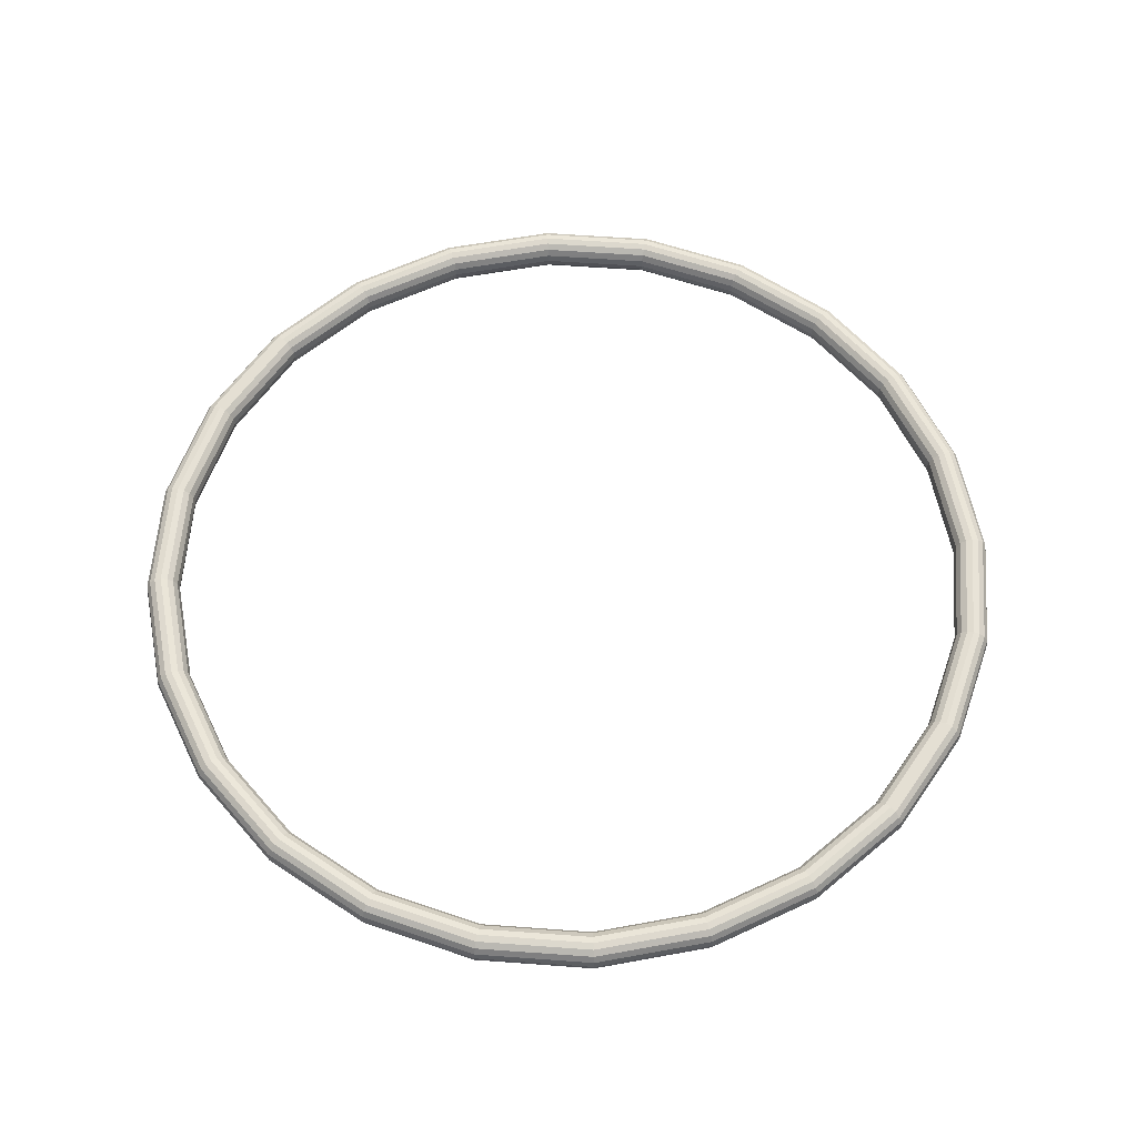
<metadata>
{"format":"obj","ext":"obj","renderer":"f3d","projection":"perspective","resolution":1024,"background":"white","views":[{"elev":59.7,"azim":176.8,"up":"+Z"}]}
</metadata>
<code>
o obj_0
v -1.845 		-7.348 		0
v -1.873 		-7.453 		0.025
v -1.897 		-7.542 		0.095
v -1.913 		-7.602 		0.199
v 5.214 		4.743 		0.447
v 5.229 		4.758 		0.323
v 5.17 		4.699 		0.552
v 5.17 		4.699 		0.095
v 5.214 		4.743 		0.199
v 6.616 		1.299 		0.199
v 6.595 		1.293 		0.323
v 7.064 		-2.368 		0.552
v 6.975 		-2.344 		0.622
v 6.87 		-2.316 		0.646
v 6.764 		-2.288 		0.622
v 6.675 		-2.264 		0.552
v 7.124 		-2.384 		0.447
v 7.144 		-2.39 		0.323
v 6.675 		-2.264 		0.095
v 6.764 		-2.288 		0.025
v 6.87 		-2.316 		0
v 6.975 		-2.344 		0.025
v 7.064 		-2.368 		0.095
v 7.124 		-2.384 		0.199
v 3.655 		5.862 		0.552
v 6.616 		-2.248 		0.447
v 3.609 		5.782 		0.622
v 6.595 		-2.243 		0.323
v -7.382 		-0.475 		0.199
v -7.403 		-0.475 		0.323
v 3.697 		5.934 		0.323
v 3.686 		5.915 		0.447
v 3.609 		5.782 		0.025
v 3.655 		5.862 		0.095
v 3.686 		5.915 		0.199
v 3.554 		5.688 		0.646
v 3.554 		5.688 		0
v -3.561 		-6.637 		0.646
v -3.507 		-6.542 		0.622
v -3.46 		-6.462 		0.552
v -3.43 		-6.409 		0.447
v -3.419 		-6.39 		0.323
v -3.43 		-6.409 		0.199
v -3.46 		-6.462 		0.095
v -3.507 		-6.542 		0.025
v -1.919 		6.673 		0.323
v -1.897 		6.593 		0.552
v -1.873 		6.504 		0.622
v -1.845 		6.398 		0.646
v -1.817 		6.293 		0.622
v -1.793 		6.204 		0.552
v 3.554 		-6.637 		0.646
v -1.913 		6.652 		0.447
v 3.5 		-6.542 		0.622
v -1.777 		6.144 		0.447
v 3.454 		-6.462 		0.552
v -6.071 		-3.978 		0.622
v 3.423 		-6.409 		0.447
v -1.777 		6.144 		0.199
v -1.793 		6.204 		0.095
v 5.105 		4.634 		0.622
v 3.412 		-6.39 		0.323
v -1.817 		6.293 		0.025
v 3.423 		-6.409 		0.199
v -1.845 		6.398 		0
v 3.454 		-6.462 		0.095
v 3.5 		-6.542 		0.025
v -1.873 		6.504 		0.025
v -1.897 		6.593 		0.095
v 3.554 		-6.637 		0
v 5.105 		4.634 		0.025
v -1.913 		6.652 		0.199
v -1.771 		6.123 		0.323
v 5.028 		4.557 		0.646
v 4.951 		4.48 		0.622
v 4.886 		4.414 		0.552
v 4.842 		4.371 		0.447
v 4.827 		4.356 		0.323
v 4.842 		4.371 		0.199
v 4.886 		4.414 		0.095
v 4.951 		4.48 		0.025
v 5.028 		4.557 		0
v 6.333 		3.184 		0.552
v 6.253 		3.138 		0.622
v 6.159 		3.083 		0.646
v 6.405 		3.225 		0.323
v 6.386 		3.215 		0.447
v -5.991 		-3.932 		0.552
v -5.938 		-3.901 		0.447
v -6.071 		3.029 		0.622
v -5.919 		-3.89 		0.323
v -5.991 		2.982 		0.552
v -5.938 		-3.901 		0.199
v -5.938 		2.952 		0.447
v -5.991 		-3.932 		0.095
v -5.919 		2.941 		0.323
v -6.071 		-3.978 		0.025
v -5.938 		2.952 		0.199
v -5.991 		2.982 		0.095
v -6.071 		3.029 		0.025
v -6.622 		-2.248 		0.447
v -6.34 		3.184 		0.552
v -6.601 		-2.243 		0.323
v -6.26 		3.138 		0.622
v -6.622 		-2.248 		0.199
v -6.165 		3.083 		0.646
v -6.412 		3.225 		0.323
v -6.393 		3.215 		0.447
v -7.071 		-2.368 		0.552
v -6.982 		-2.344 		0.622
v -6.165 		3.083 		0
v -6.876 		-2.316 		0.646
v -6.26 		3.138 		0.025
v -6.34 		3.184 		0.095
v -6.771 		-2.288 		0.622
v -6.682 		-2.264 		0.552
v -3.561 		-6.637 		0
v -7.151 		-2.39 		0.323
v -7.13 		-2.384 		0.447
v -6.682 		-2.264 		0.095
v -6.771 		-2.288 		0.025
v -6.876 		-2.316 		0
v 3.5 		5.593 		0.622
v -6.982 		-2.344 		0.025
v 3.454 		5.513 		0.552
v -7.071 		-2.368 		0.095
v 3.423 		5.46 		0.447
v -7.13 		-2.384 		0.199
v 3.412 		5.441 		0.323
v 3.423 		5.46 		0.199
v 3.454 		5.513 		0.095
v 3.5 		5.593 		0.025
v -3.703 		-6.883 		0.323
v -3.693 		-6.864 		0.447
v -3.662 		-6.811 		0.552
v 6.616 		-2.248 		0.199
v 3.697 		-6.883 		0.323
v 3.686 		-6.864 		0.447
v 3.655 		-6.811 		0.552
v 1.912 		6.673 		0.323
v 3.609 		-6.731 		0.622
v 1.89 		6.593 		0.552
v 1.866 		6.504 		0.622
v 3.609 		-6.731 		0.025
v 3.655 		-6.811 		0.095
v 1.838 		6.398 		0.646
v 3.686 		-6.864 		0.199
v 1.81 		6.293 		0.622
v 1.786 		6.204 		0.552
v 1.906 		6.652 		0.447
v 1.77 		6.144 		0.447
v 1.77 		6.144 		0.199
v 1.786 		6.204 		0.095
v 1.81 		6.293 		0.025
v 1.838 		6.398 		0
v -3.561 		5.688 		0.646
v -3.561 		5.688 		0
v 1.786 		-7.153 		0.552
v -3.662 		5.862 		0.552
v 1.77 		-7.094 		0.447
v -3.616 		5.782 		0.622
v 1.765 		-7.073 		0.323
v -3.693 		5.915 		0.447
v -3.703 		5.934 		0.323
v 1.77 		-7.094 		0.199
v 1.786 		-7.153 		0.095
v -3.616 		5.782 		0.025
v -3.662 		5.862 		0.095
v -3.693 		5.915 		0.199
v 1.89 		-7.542 		0.552
v 1.866 		-7.453 		0.622
v 1.838 		-7.348 		0.646
v 6.253 		-4.087 		0.622
v -3.507 		5.593 		0.622
v 6.159 		-4.032 		0.646
v -3.46 		5.513 		0.552
v 1.81 		-7.242 		0.622
v -3.43 		5.46 		0.447
v 1.906 		-7.602 		0.447
v 1.912 		-7.622 		0.323
v -3.419 		5.441 		0.323
v -3.43 		5.46 		0.199
v 6.159 		-4.032 		0
v 1.81 		-7.242 		0.025
v -3.46 		5.513 		0.095
v 6.253 		-4.087 		0.025
v 1.838 		-7.348 		0
v -3.507 		5.593 		0.025
v 1.866 		-7.453 		0.025
v 1.89 		-7.542 		0.095
v -3.616 		-6.731 		0.622
v -6.393 		3.215 		0.199
v -3.616 		-6.731 		0.025
v 6.064 		-3.978 		0.622
v -3.662 		-6.811 		0.095
v 5.984 		-3.932 		0.552
v -3.693 		-6.864 		0.199
v 5.931 		-3.901 		0.447
v 5.912 		-3.89 		0.323
v 5.931 		-3.901 		0.199
v 5.984 		-3.932 		0.095
v 6.064 		-3.978 		0.025
v 6.405 		-4.175 		0.323
v 6.386 		-4.164 		0.447
v 6.333 		-4.133 		0.552
v 6.333 		-4.133 		0.095
v 6.386 		-4.164 		0.199
v 6.159 		3.083 		0
v 6.253 		3.138 		0.025
v 6.333 		3.184 		0.095
v 6.386 		3.215 		0.199
v -6.622 		1.299 		0.447
v -6.601 		1.293 		0.323
v -6.622 		1.299 		0.199
v -7.071 		1.419 		0.552
v -6.982 		1.395 		0.622
v -6.876 		1.367 		0.646
v -6.771 		1.339 		0.622
v -6.682 		1.315 		0.552
v -7.151 		1.441 		0.323
v -7.13 		1.435 		0.447
v -6.682 		1.315 		0.095
v 1.866 		6.504 		0.025
v 1.89 		6.593 		0.095
v 1.906 		6.652 		0.199
v -6.26 		-4.087 		0.622
v -5.112 		-5.583 		0.622
v -5.035 		-5.506 		0.646
v -4.958 		-5.429 		0.622
v -4.892 		-5.364 		0.552
v -4.849 		-5.32 		0.447
v -4.833 		-5.305 		0.323
v -4.849 		-5.32 		0.199
v -4.892 		-5.364 		0.095
v 1.765 		6.123 		0.323
v -4.958 		-5.429 		0.025
v 1.906 		-7.602 		0.199
v -0.003 		6.904 		0.447
v -0.003 		6.925 		0.323
v -0.003 		6.842 		0.552
v -0.003 		6.75 		0.622
v -5.035 		-5.506 		0
v -5.112 		-5.583 		0.025
v -6.165 		-4.032 		0.646
v -6.165 		-4.032 		0
v -5.112 		4.634 		0.622
v -6.26 		-4.087 		0.025
v -0.003 		-7.59 		0.646
v -5.112 		4.634 		0.025
v -0.003 		-7.481 		0.622
v -0.003 		-7.389 		0.552
v -0.003 		-7.327 		0.447
v -0.003 		-7.305 		0.323
v -5.035 		4.557 		0.646
v -0.003 		-7.327 		0.199
v -4.958 		4.48 		0.622
v -0.003 		-7.389 		0.095
v -4.892 		4.414 		0.552
v -0.003 		-7.481 		0.025
v -4.849 		4.371 		0.447
v -0.003 		-7.59 		0
v -4.833 		4.356 		0.323
v -4.849 		4.371 		0.199
v -0.003 		-7.875 		0.323
v -0.003 		-7.853 		0.447
v -6.771 		1.339 		0.025
v -0.003 		-7.791 		0.552
v -6.876 		1.367 		0
v -0.003 		-7.699 		0.622
v -6.982 		1.395 		0.025
v -0.003 		-7.699 		0.025
v -7.071 		1.419 		0.095
v -0.003 		-7.791 		0.095
v -7.13 		1.435 		0.199
v 7.375 		-0.475 		0.447
v 7.397 		-0.475 		0.323
v 7.313 		-0.475 		0.552
v 7.221 		-0.475 		0.622
v 7.221 		-0.475 		0.025
v 7.313 		-0.475 		0.095
v 7.375 		-0.475 		0.199
v 7.112 		-0.475 		0.646
v 7.003 		-0.475 		0.622
v 6.911 		-0.475 		0.552
v 6.849 		-0.475 		0.447
v 6.827 		-0.475 		0.323
v 6.849 		-0.475 		0.199
v 6.911 		-0.475 		0.095
v 7.003 		-0.475 		0.025
v 7.112 		-0.475 		0
v -5.221 		-5.692 		0.447
v -5.236 		-5.707 		0.323
v -5.177 		-5.648 		0.552
v -5.177 		-5.648 		0.095
v -0.003 		6.75 		0.025
v -5.221 		-5.692 		0.199
v -0.003 		6.842 		0.095
v -0.003 		6.904 		0.199
v -6.412 		-4.175 		0.323
v -6.393 		-4.164 		0.447
v -0.003 		6.641 		0.646
v -6.34 		-4.133 		0.552
v -0.003 		6.532 		0.622
v -6.34 		-4.133 		0.095
v -0.003 		6.44 		0.552
v 6.064 		3.029 		0.622
v -6.393 		-4.164 		0.199
v 5.984 		2.982 		0.552
v -0.003 		6.378 		0.447
v 5.931 		2.952 		0.447
v -0.003 		6.356 		0.323
v 5.912 		2.941 		0.323
v 5.931 		2.952 		0.199
v -0.003 		6.378 		0.199
v 5.984 		2.982 		0.095
v -0.003 		6.44 		0.095
v 6.064 		3.029 		0.025
v -0.003 		6.532 		0.025
v -0.003 		6.641 		0
v -4.892 		4.414 		0.095
v -4.958 		4.48 		0.025
v -5.035 		4.557 		0
v -5.221 		4.743 		0.447
v -5.236 		4.758 		0.323
v -5.177 		4.699 		0.552
v -5.177 		4.699 		0.095
v -5.221 		4.743 		0.199
v -7.119 		-0.475 		0.646
v -7.01 		-0.475 		0.622
v -6.917 		-0.475 		0.552
v -6.856 		-0.475 		0.447
v -6.834 		-0.475 		0.323
v -6.856 		-0.475 		0.199
v -6.917 		-0.475 		0.095
v -7.01 		-0.475 		0.025
v -7.119 		-0.475 		0
v 5.214 		-5.692 		0.447
v 5.229 		-5.707 		0.323
v -7.382 		-0.475 		0.447
v 5.17 		-5.648 		0.552
v -7.32 		-0.475 		0.552
v 5.17 		-5.648 		0.095
v -7.228 		-0.475 		0.622
v 5.214 		-5.692 		0.199
v -7.228 		-0.475 		0.025
v 5.105 		-5.583 		0.622
v -7.32 		-0.475 		0.095
v 5.028 		-5.506 		0.646
v 4.951 		-5.429 		0.622
v 4.886 		-5.364 		0.552
v 4.842 		-5.32 		0.447
v 4.827 		-5.305 		0.323
v 4.842 		-5.32 		0.199
v 4.886 		-5.364 		0.095
v 4.951 		-5.429 		0.025
v 5.028 		-5.506 		0
v 5.105 		-5.583 		0.025
v -0.003 		-7.853 		0.199
v -1.793 		-7.153 		0.552
v -1.777 		-7.094 		0.447
v -1.771 		-7.073 		0.323
v -1.777 		-7.094 		0.199
v -1.793 		-7.153 		0.095
v -1.897 		-7.542 		0.552
v -1.873 		-7.453 		0.622
v -1.845 		-7.348 		0.646
v -1.817 		-7.242 		0.622
v -1.913 		-7.602 		0.447
v -1.919 		-7.622 		0.323
v -1.817 		-7.242 		0.025
v 7.064 		1.419 		0.552
v 6.975 		1.395 		0.622
v 6.87 		1.367 		0.646
v 6.764 		1.339 		0.622
v 6.675 		1.315 		0.552
v 7.124 		1.435 		0.447
v 7.144 		1.441 		0.323
v 6.675 		1.315 		0.095
v 6.764 		1.339 		0.025
v 6.87 		1.367 		0
v 6.975 		1.395 		0.025
v 7.064 		1.419 		0.095
v 7.124 		1.435 		0.199
v 6.616 		1.299 		0.447
g group_0_40919
f 86 6 5
f 23 281 24
f 35 140 31
f 150 32 31
f 142 25 32
f 34 225 35
f 5 32 25
f 36 61 27
f 117 1 2
f 40 360 41
f 363 44 43
f 72 164 46
f 47 159 161
f 48 47 161
f 241 48 49
f 301 49 50
f 347 126 128
f 25 27 7
f 7 27 61
f 58 352 62
f 36 74 61
f 25 7 5
f 68 319 65
f 8 71 34
f 31 6 9
f 51 50 176
f 309 55 73
f 53 46 163
f 33 71 82
f 93 103 91
f 109 110 341
f 125 76 75
f 32 6 31
f 6 32 5
f 101 330 116
f 132 81 80
f 82 81 37
f 82 37 33
f 33 34 71
f 41 230 40
f 8 34 35
f 8 35 9
f 35 31 9
f 123 75 74
f 121 122 335
f 44 233 43
f 36 123 74
f 236 45 117
f 125 75 123
f 131 153 154
f 116 89 101
f 191 366 38
f 366 191 365
f 120 105 95
f 45 370 1
f 131 154 132
f 45 1 117
f 132 37 81
f 117 2 193
f 2 3 193
f 27 146 36
f 123 36 148
f 197 369 133
f 235 129 127
f 245 122 121
f 122 247 124
f 153 131 130
f 132 155 37
f 155 132 154
f 37 223 33
f 224 33 223
f 224 34 33
f 77 76 127
f 127 76 125
f 78 77 129
f 127 129 77
f 129 130 78
f 78 130 79
f 130 131 79
f 80 79 131
f 175 14 15
f 131 132 80
f 143 27 25
f 25 142 143
f 146 27 143
f 36 146 148
f 22 183 21
f 123 148 149
f 31 140 150
f 142 32 150
f 149 151 125
f 35 225 140
f 67 70 184
f 152 153 130
f 145 189 144
f 147 190 145
f 190 147 237
f 49 48 156
f 52 171 141
f 63 157 65
f 72 69 169
f 179 138 139
f 159 47 53
f 160 58 62
f 50 174 176
f 55 181 73
f 73 181 182
f 73 182 59
f 190 189 145
f 147 137 237
f 167 68 65
f 168 69 68
f 177 54 56
f 68 167 168
f 162 62 64
f 156 48 161
f 166 66 67
f 49 174 50
f 67 184 166
f 49 156 174
f 171 52 172
f 52 54 172
f 63 188 157
f 144 189 187
f 144 187 70
f 167 65 157
f 186 183 22
f 186 22 23
f 206 23 24
f 72 169 164
f 56 58 158
f 175 173 14
f 14 173 13
f 58 160 158
f 62 162 160
f 159 246 161
f 16 26 196
f 17 204 203
f 17 203 18
f 165 162 64
f 204 17 12
f 46 164 163
f 64 66 165
f 159 53 163
f 166 165 66
f 159 163 325
f 199 28 136
f 200 136 19
f 187 184 70
f 69 168 169
f 170 141 171
f 170 139 141
f 177 56 158
f 172 54 177
f 15 16 194
f 158 250 177
f 178 51 176
f 180 137 138
f 51 178 55
f 180 138 179
f 139 170 179
f 178 181 55
f 21 183 202
f 185 60 59
f 182 185 59
f 23 206 186
f 60 185 188
f 188 63 60
f 18 207 24
f 134 364 135
f 135 365 191
f 135 364 365
f 199 136 200
f 19 20 201
f 194 16 196
f 175 15 194
f 217 104 216
f 195 193 3
f 195 4 197
f 195 3 4
f 198 196 26
f 26 28 198
f 92 90 219
f 198 28 199
f 197 133 296
f 108 107 221
f 100 99 266
f 19 201 200
f 266 268 100
f 201 20 202
f 20 21 202
f 216 104 102
f 106 104 217
f 218 90 106
f 204 12 205
f 173 205 13
f 205 12 13
f 96 94 213
f 214 98 96
f 213 214 96
f 222 99 98
f 24 207 206
f 111 100 268
f 207 18 203
f 215 216 102
f 114 113 272
f 90 218 219
f 210 381 209
f 266 99 222
f 108 215 102
f 377 86 87
f 111 270 113
f 274 192 114
f 372 84 85
f 92 212 94
f 219 212 92
f 332 213 212
f 213 94 212
f 214 222 98
f 328 217 216
f 106 217 218
f 107 220 221
f 215 108 221
f 221 341 215
f 383 211 86
f 107 192 220
f 192 274 220
f 214 213 333
f 37 155 223
f 231 89 88
f 224 225 34
f 233 93 91
f 140 239 238
f 245 247 122
f 304 126 124
f 30 118 119
f 29 118 30
f 29 128 118
f 112 110 244
f 88 57 230
f 88 116 115
f 57 88 115
f 89 116 88
f 154 153 318
f 101 91 103
f 101 89 91
f 236 95 234
f 95 236 97
f 93 105 103
f 93 95 105
f 224 223 297
f 238 240 150
f 118 299 300
f 300 119 118
f 109 226 110
f 299 118 128
f 109 302 226
f 153 316 318
f 155 295 223
f 150 140 238
f 150 240 142
f 295 297 223
f 225 224 298
f 229 230 57
f 88 230 231
f 239 140 225
f 303 148 146
f 42 43 232
f 89 232 91
f 231 42 232
f 149 309 151
f 309 311 151
f 89 231 232
f 232 43 233
f 233 91 232
f 154 318 319
f 319 155 154
f 319 295 155
f 123 149 125
f 151 127 125
f 234 95 93
f 93 233 234
f 151 311 235
f 311 314 235
f 235 314 152
f 151 235 127
f 152 130 129
f 129 235 152
f 237 137 180
f 269 171 172
f 241 143 142
f 241 142 240
f 240 48 241
f 246 159 325
f 260 178 176
f 263 182 181
f 236 242 97
f 262 178 260
f 164 324 323
f 168 167 326
f 164 169 324
f 254 256 156
f 156 256 174
f 256 258 174
f 40 230 229
f 244 110 226
f 229 39 40
f 230 41 231
f 226 228 244
f 229 57 244
f 185 321 188
f 244 228 229
f 57 112 244
f 112 57 115
f 120 95 97
f 120 97 121
f 97 245 121
f 156 161 254
f 254 161 246
f 245 243 247
f 176 174 258
f 304 124 247
f 307 128 126
f 323 163 164
f 163 323 325
f 185 320 321
f 249 167 157
f 326 167 249
f 178 262 181
f 254 90 256
f 256 92 258
f 176 258 260
f 270 111 268
f 268 345 270
f 113 270 272
f 114 272 274
f 274 30 220
f 215 343 216
f 218 330 219
f 219 330 331
f 212 219 331
f 331 332 212
f 214 334 222
f 336 345 268
f 347 272 270
f 221 339 341
f 215 341 343
f 30 274 29
f 231 41 42
f 18 276 275
f 275 17 18
f 234 233 44
f 44 45 234
f 175 346 173
f 280 279 382
f 382 279 381
f 227 38 228
f 383 281 280
f 39 229 228
f 382 383 280
f 45 236 234
f 84 61 74
f 74 75 85
f 76 77 308
f 282 283 14
f 283 375 284
f 82 71 208
f 209 208 71
f 8 209 71
f 285 384 11
f 209 8 210
f 83 87 7
f 286 285 11
f 83 61 84
f 61 83 7
f 286 10 287
f 74 85 84
f 11 10 286
f 242 245 97
f 245 242 243
f 85 75 306
f 75 76 306
f 87 86 5
f 7 87 5
f 381 279 290
f 227 302 293
f 301 143 241
f 317 82 208
f 293 191 227
f 195 294 243
f 296 292 307
f 210 9 211
f 8 9 210
f 211 9 6
f 298 224 297
f 211 6 86
f 297 72 298
f 128 307 299
f 307 292 299
f 225 298 239
f 299 291 300
f 143 301 146
f 292 291 299
f 119 300 302
f 300 293 302
f 315 313 80
f 302 109 119
f 300 291 293
f 80 81 315
f 49 301 241
f 226 302 227
f 310 77 78
f 50 51 303
f 312 79 313
f 228 226 227
f 301 50 303
f 78 79 312
f 303 146 301
f 79 80 313
f 305 303 51
f 51 55 305
f 243 294 247
f 148 303 305
f 148 305 149
f 247 294 304
f 309 149 305
f 126 304 307
f 77 310 308
f 305 55 309
f 296 307 304
f 76 308 306
f 304 294 296
f 73 59 311
f 311 59 314
f 292 133 134
f 292 296 133
f 60 314 59
f 292 134 291
f 293 291 135
f 314 60 316
f 63 316 60
f 309 73 311
f 310 78 312
f 291 134 135
f 135 191 293
f 312 384 310
f 227 191 38
f 39 228 38
f 242 236 117
f 81 317 315
f 242 193 243
f 193 242 117
f 243 193 195
f 294 195 197
f 317 81 82
f 152 316 153
f 294 197 296
f 314 316 152
f 208 379 317
f 318 63 65
f 275 276 376
f 276 377 376
f 319 68 295
f 383 377 281
f 318 316 63
f 276 281 377
f 318 65 319
f 376 87 83
f 53 239 46
f 238 239 53
f 240 238 47
f 238 53 47
f 47 48 240
f 162 165 253
f 297 295 69
f 295 68 69
f 297 69 72
f 239 298 46
f 196 349 194
f 46 298 72
f 187 189 261
f 261 189 271
f 181 262 263
f 190 271 189
f 182 320 185
f 263 99 320
f 171 267 170
f 263 320 182
f 355 202 183
f 157 188 322
f 248 269 172
f 188 321 322
f 248 177 250
f 322 249 157
f 248 172 177
f 322 113 249
f 251 250 158
f 206 207 342
f 158 160 251
f 252 251 160
f 160 162 252
f 162 253 252
f 255 253 165
f 104 246 325
f 255 166 257
f 165 166 255
f 184 257 166
f 257 184 259
f 187 259 184
f 326 249 114
f 259 187 261
f 168 327 169
f 340 205 173
f 327 168 326
f 265 264 179
f 169 327 324
f 264 180 179
f 265 179 170
f 265 170 267
f 107 108 324
f 171 269 267
f 324 327 107
f 323 324 108
f 323 102 325
f 102 323 108
f 102 104 325
f 264 358 180
f 106 254 246
f 254 106 90
f 328 216 343
f 175 348 346
f 90 92 256
f 348 175 194
f 350 349 196
f 92 94 258
f 320 100 321
f 198 350 196
f 217 329 218
f 320 99 100
f 328 329 217
f 111 322 321
f 100 111 321
f 329 116 330
f 322 111 113
f 330 218 329
f 249 113 114
f 326 114 192
f 327 326 192
f 327 192 107
f 260 258 94
f 94 96 260
f 260 96 262
f 263 262 98
f 96 98 262
f 99 263 98
f 104 106 246
f 333 213 332
f 350 198 351
f 198 199 351
f 334 214 333
f 26 285 286
f 287 28 286
f 222 334 335
f 335 266 222
f 136 287 288
f 203 204 338
f 335 336 266
f 337 205 340
f 266 336 268
f 290 20 289
f 337 204 205
f 24 276 18
f 343 110 112
f 277 17 275
f 343 112 328
f 277 278 12
f 328 112 115
f 22 279 280
f 329 328 115
f 22 280 23
f 116 329 115
f 280 281 23
f 331 330 101
f 24 281 276
f 17 277 12
f 356 183 186
f 101 103 331
f 331 103 332
f 332 105 333
f 13 12 278
f 103 105 332
f 282 13 278
f 105 120 333
f 334 333 120
f 14 13 282
f 334 121 335
f 121 334 120
f 122 336 335
f 15 14 283
f 283 284 15
f 284 16 15
f 137 338 337
f 124 336 122
f 285 26 16
f 285 16 284
f 338 204 337
f 220 339 221
f 26 286 28
f 30 339 220
f 30 119 339
f 136 28 287
f 19 136 288
f 19 289 20
f 339 109 341
f 342 145 144
f 19 288 289
f 109 339 119
f 21 20 290
f 343 341 110
f 344 145 342
f 21 279 22
f 21 290 279
f 342 207 344
f 336 124 345
f 344 203 338
f 207 203 344
f 340 346 139
f 270 345 347
f 340 173 346
f 345 126 347
f 345 124 126
f 274 272 29
f 194 349 348
f 29 272 347
f 128 29 347
f 56 350 351
f 199 352 351
f 199 200 352
f 200 201 353
f 354 201 202
f 352 200 353
f 62 352 353
f 201 354 353
f 202 355 354
f 183 356 355
f 355 356 67
f 357 356 186
f 206 342 357
f 357 186 206
f 58 56 351
f 351 352 58
f 337 138 137
f 138 337 340
f 139 346 141
f 348 141 346
f 348 349 52
f 66 355 67
f 355 66 354
f 67 356 70
f 70 356 357
f 357 144 70
f 357 342 144
f 145 344 147
f 147 344 338
f 147 338 137
f 138 340 139
f 273 271 190
f 273 190 237
f 358 273 237
f 358 237 180
f 364 267 269
f 250 251 367
f 267 368 265
f 273 358 3
f 367 39 38
f 39 367 359
f 359 40 39
f 359 252 360
f 40 359 360
f 41 360 361
f 361 42 41
f 42 362 43
f 361 362 42
f 362 363 43
f 253 361 360
f 252 253 360
f 361 253 255
f 361 255 362
f 257 362 255
f 261 1 370
f 259 261 370
f 1 261 271
f 273 2 271
f 2 273 3
f 4 3 358
f 368 267 364
f 358 264 4
f 365 364 269
f 365 269 248
f 366 365 248
f 366 248 250
f 250 367 366
f 367 38 366
f 367 251 359
f 359 251 252
f 368 134 133
f 133 369 368
f 369 264 265
f 4 264 369
f 369 265 368
f 134 368 364
f 369 197 4
f 363 362 257
f 363 259 370
f 259 363 257
f 370 45 44
f 44 363 370
f 2 1 271
f 210 211 382
f 372 85 373
f 85 306 373
f 312 11 384
f 11 312 313
f 378 317 379
f 380 208 209
f 83 371 376
f 275 371 277
f 372 277 371
f 371 83 84
f 371 84 372
f 277 372 278
f 278 373 282
f 278 372 373
f 306 374 373
f 306 308 374
f 282 374 283
f 282 373 374
f 374 375 283
f 87 376 377
f 376 371 275
f 284 375 384
f 287 378 288
f 287 10 378
f 379 208 380
f 379 288 378
f 379 289 288
f 380 289 379
f 380 209 381
f 289 380 290
f 380 381 290
f 210 382 381
f 382 211 383
f 383 86 377
f 375 374 308
f 308 310 375
f 375 310 384
f 285 284 384
f 11 313 10
f 10 313 315
f 378 10 315
f 315 317 378
f 348 52 141
f 54 52 349
f 349 350 54
f 54 350 56
f 64 62 353
f 354 64 353
f 354 66 64

</code>
